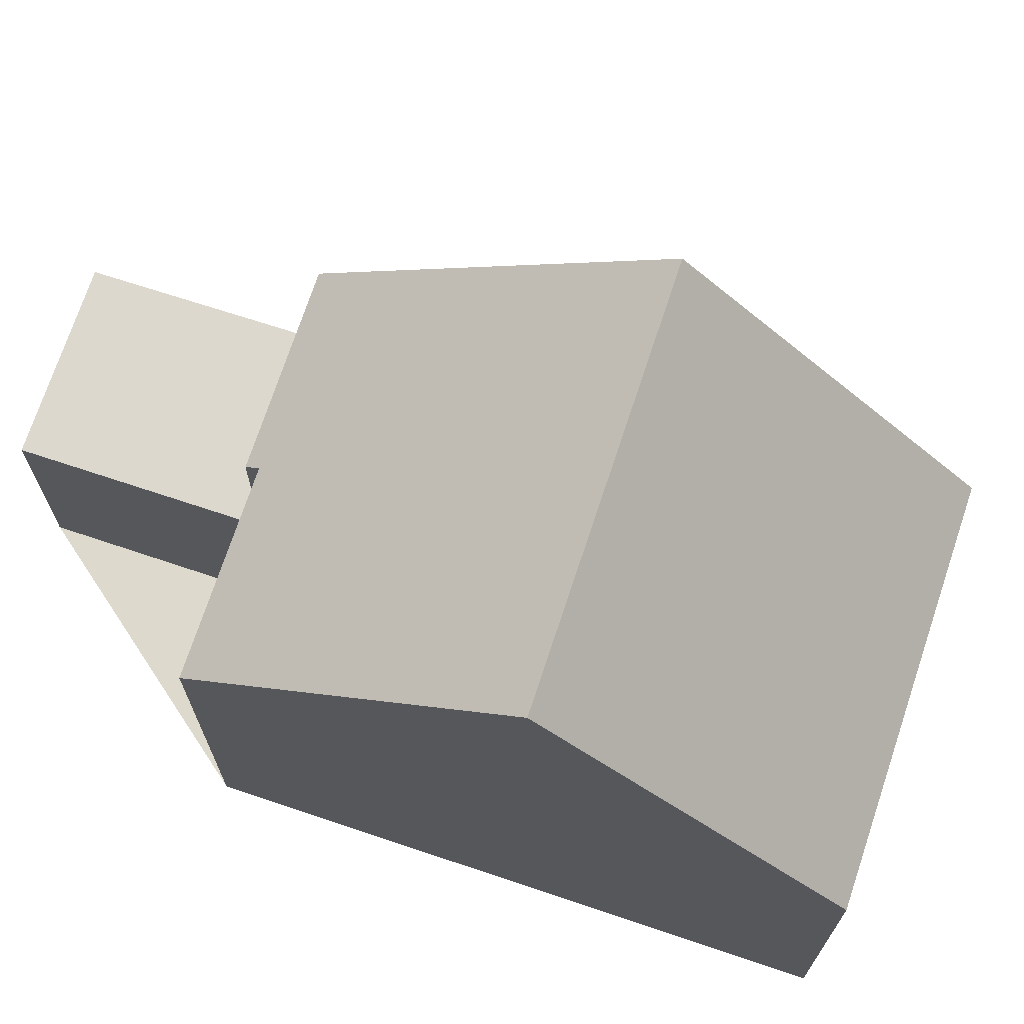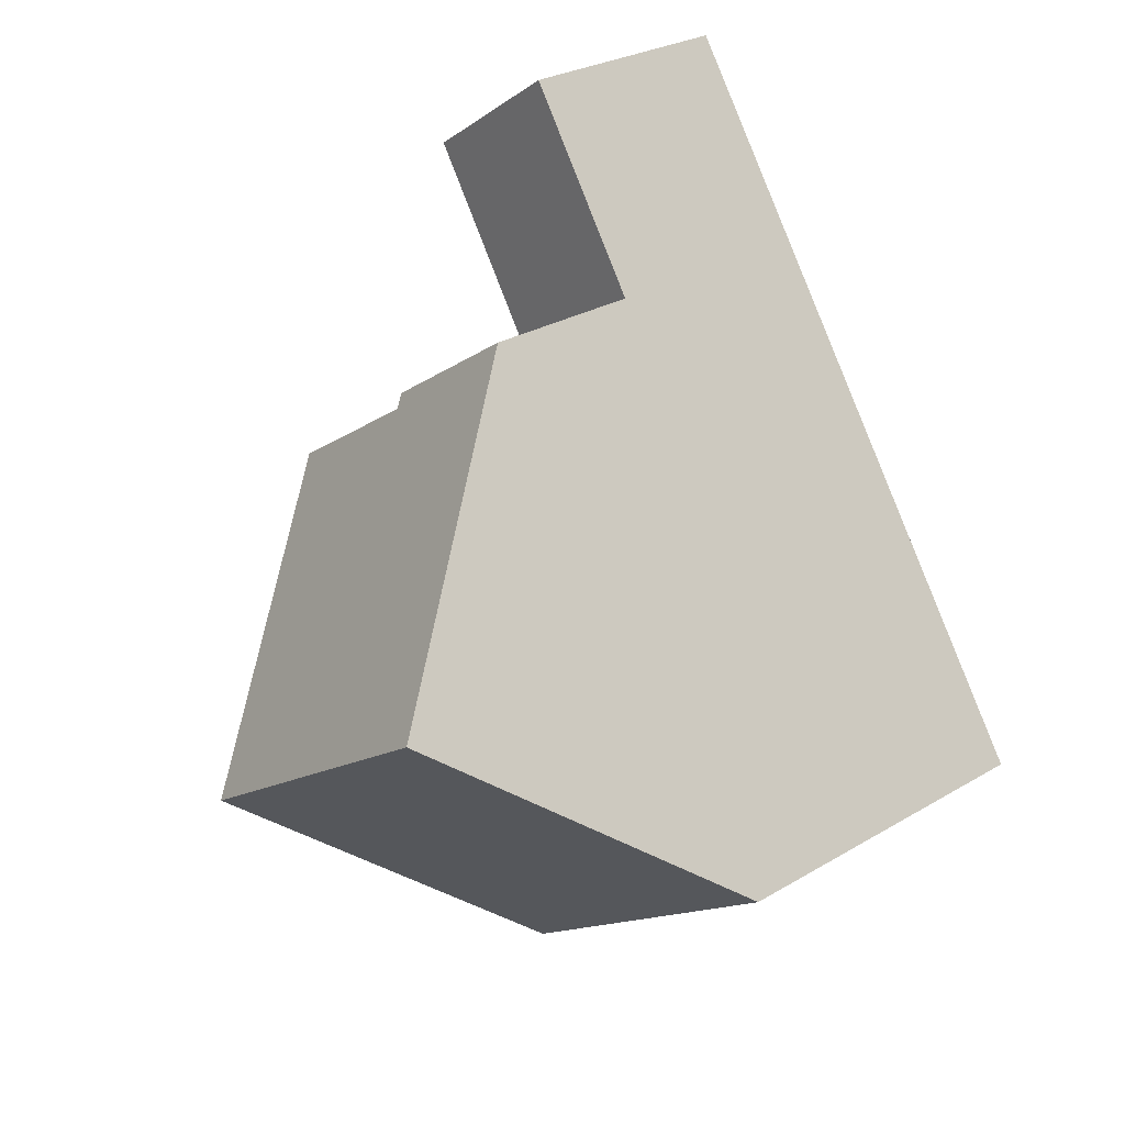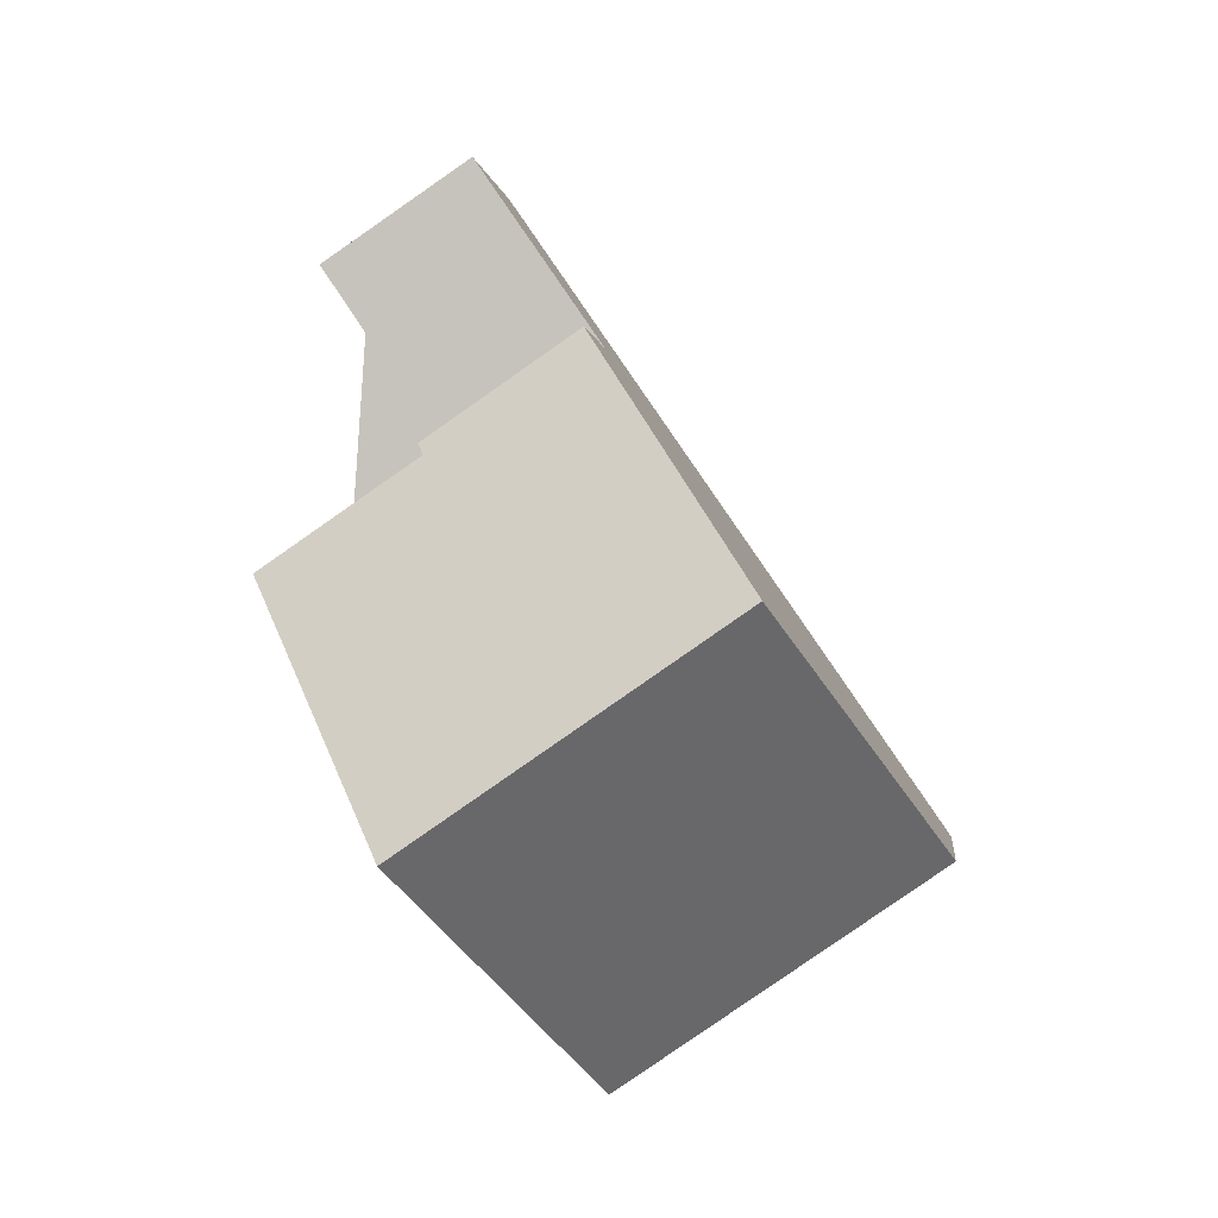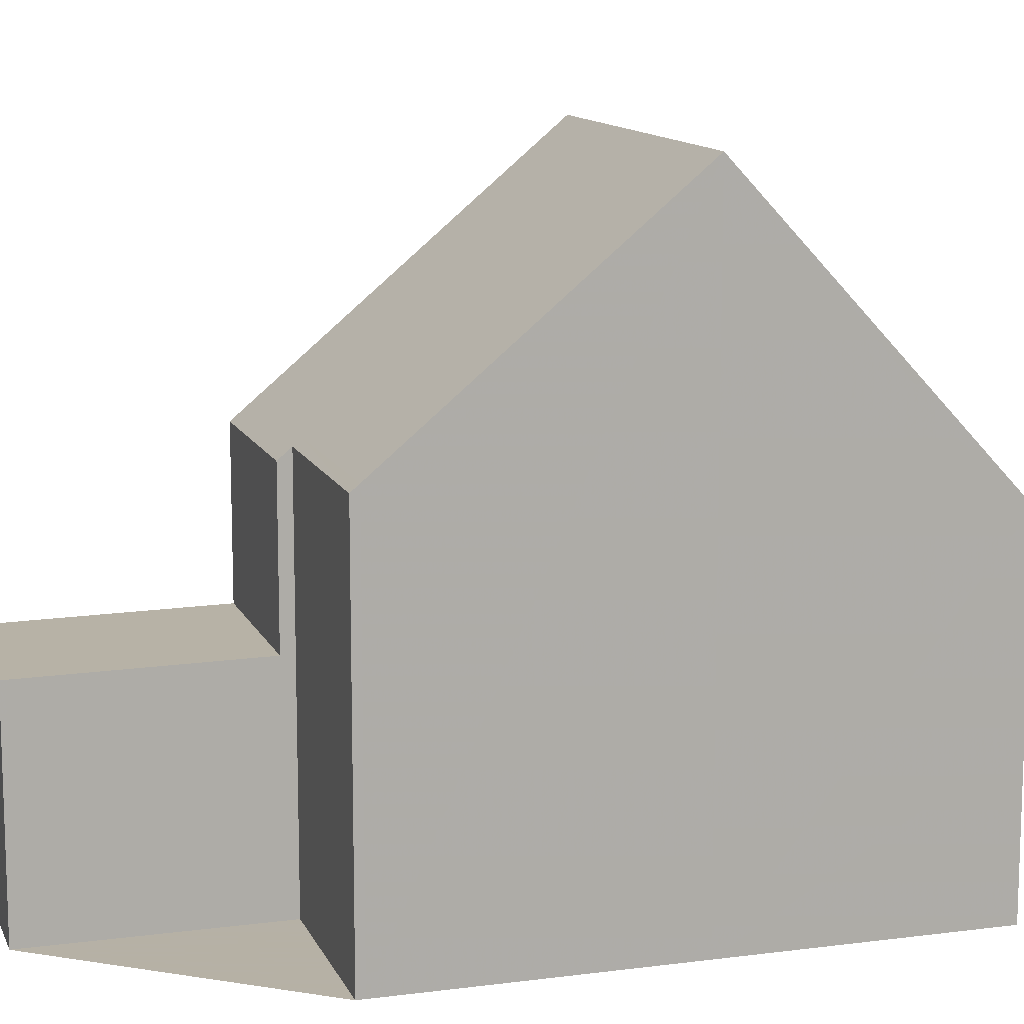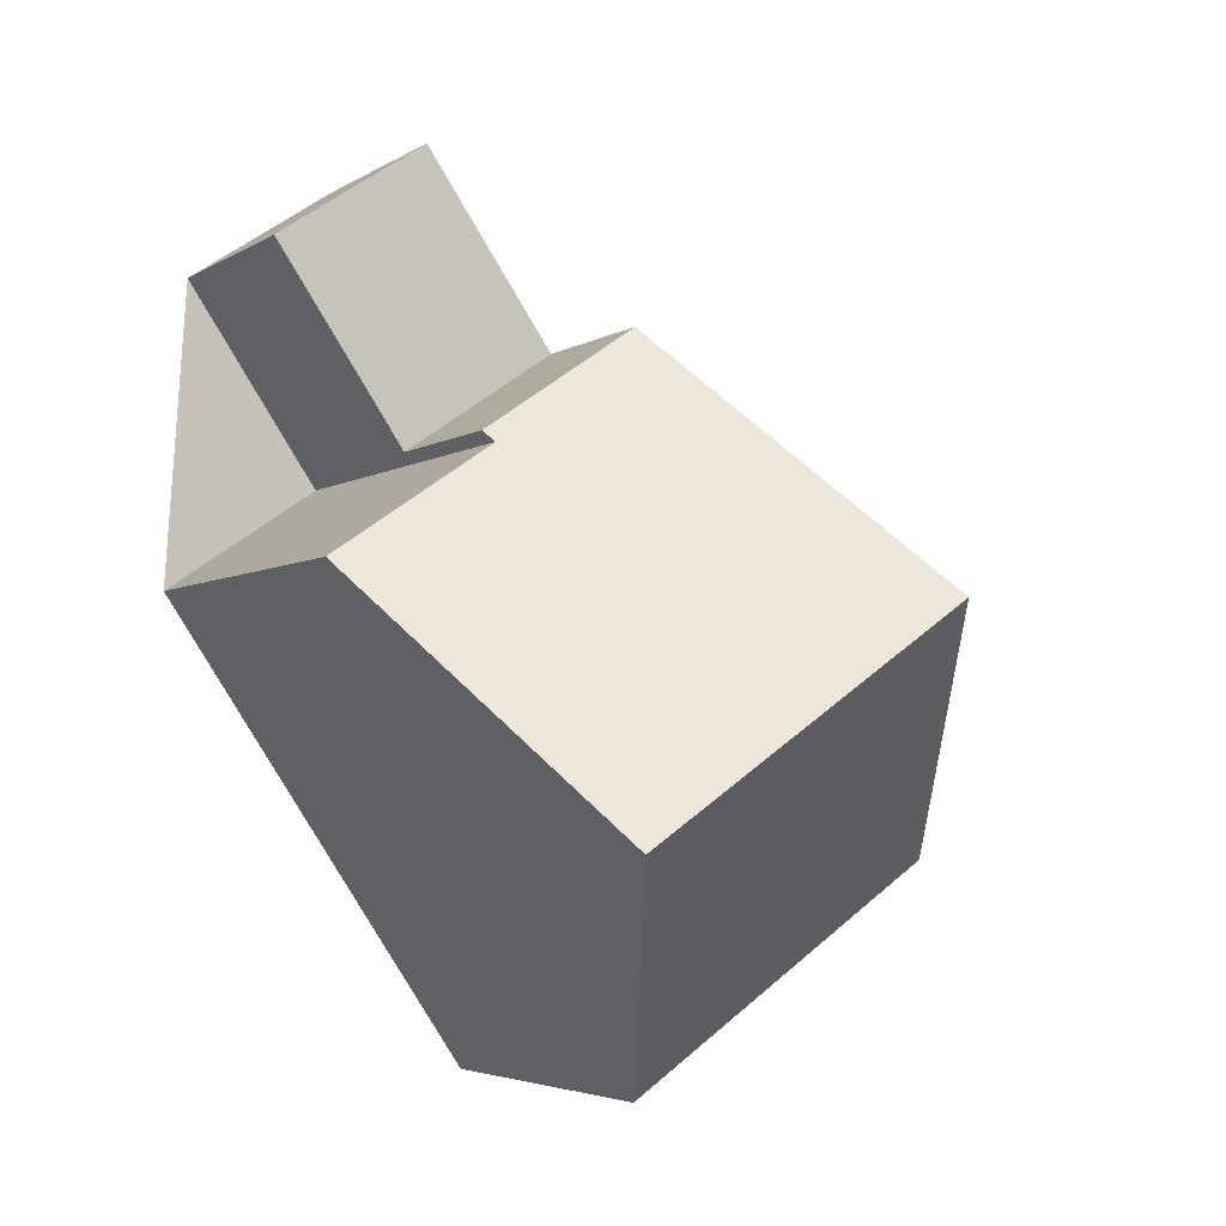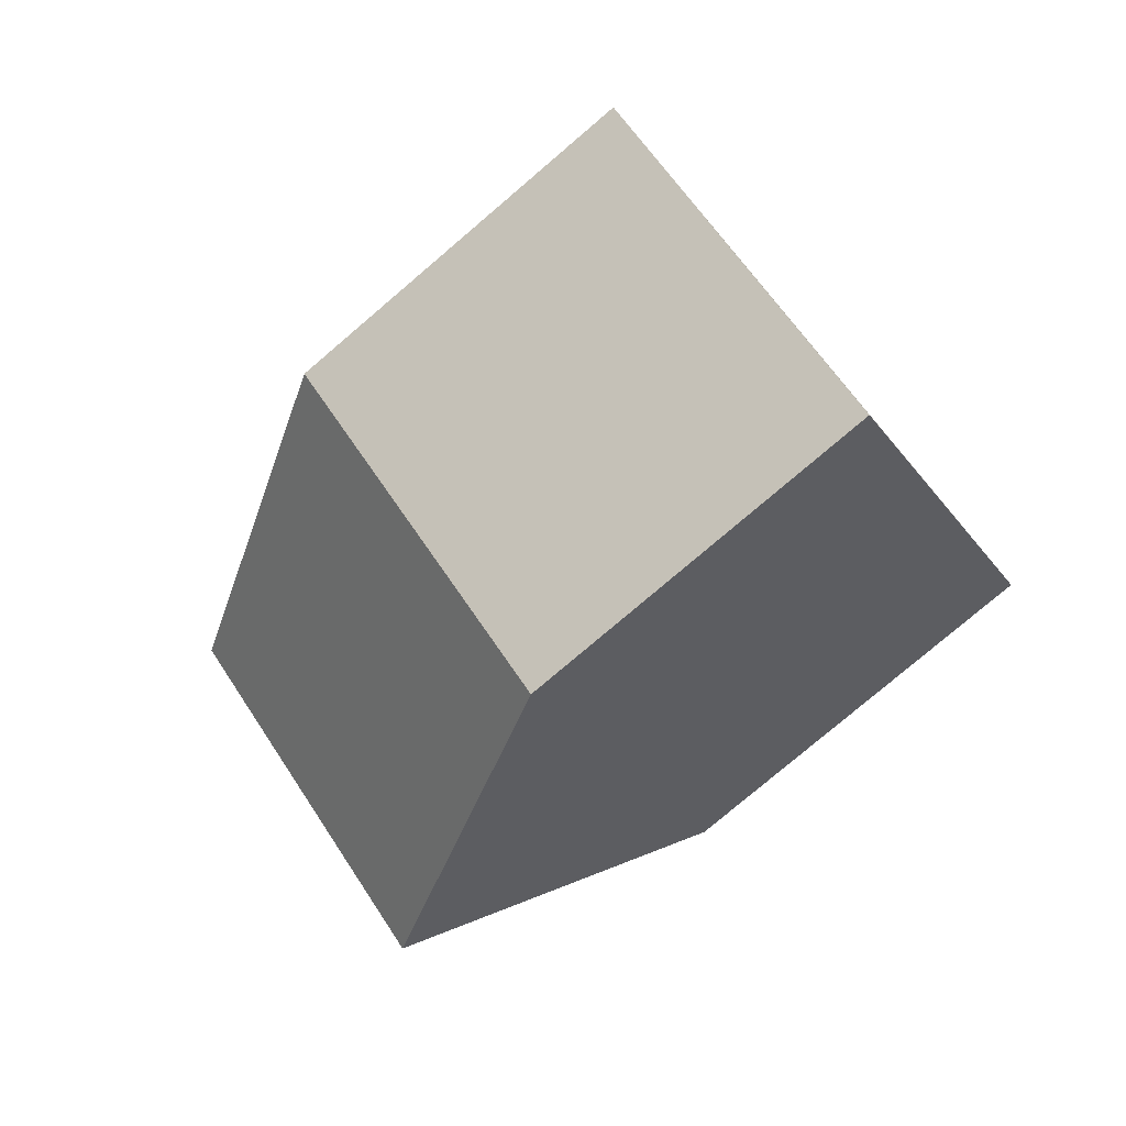
<metadata>
{"format":"obj","ext":"obj","renderer":"f3d","projection":"perspective","resolution":1024,"background":"white","views":[{"elev":72.0,"azim":-37.3,"up":"+Z"},{"elev":28.4,"azim":48.3,"up":"+Y"},{"elev":-1.4,"azim":6.7,"up":"+Y"},{"elev":12.1,"azim":-73.0,"up":"+Z"},{"elev":-4.2,"azim":-28.8,"up":"+Y"},{"elev":-78.1,"azim":130.4,"up":"+Y"}]}
</metadata>
<code>
v -609.1 -1931 5.093
v -611.1 -1932 5.077
v -603.1 -1936 4.517
v -607.1 -1938 4.503
v -610.8 -1929 2.868
v -608.9 -1927 2.879
v -609 -1935 8.197
v -605.1 -1933 8.214
v -605.1 -1933 8.214
v -609.1 -1931 5.093
v -607 -1934 8.205
v -605.1 -1933 8.214
v -609 -1935 8.197
v -610.6 -1929 2.872
v -608.7 -1928 2.883
v -607.3 -1930 4.961
v -609.2 -1931 4.952
v -608.7 -1928 2.883
v -609.2 -1931 2.898
v -607.3 -1930 2.909
v -605.1 -1933 8.214
v -603.1 -1936 4.517
v -608.9 -1927 2.879
v -607.3 -1930 2.909
v -607.3 -1930 4.961
v -607 -1934 8.205
v -605.1 -1937 4.51
v -608.9 -1927 2.88
v -610.8 -1929 2.868
v -608.9 -1927 2.88
v -607.3 -1930 2.909
v -609.2 -1931 2.898
v -607.3 -1930 4.961
v -607.3 -1930 4.961
v -609.2 -1931 4.952
v -607.3 -1930 2.909
v -607.2 -1930 5.104
v -607.2 -1930 5.104
v -611.1 -1932 5.084
v -609.1 -1931 5.094
v -607.1 -1930 5.187
v -607.1 -1930 5.187
v -611 -1932 5.167
v -609 -1931 5.177
v -611 -1932 5.168
v -609 -1935 8.197
v -609 -1935 8.197
v -607 -1938 4.503
v -611.1 -1932 5.077
v -611.1 -1932 5.084
v -603.1 -1936 4.522
v -603.1 -1936 4.522
v -607.1 -1938 4.507
v -607 -1938 4.507
v -605.1 -1937 4.515
v -609.2 -1931 4.952
v -609.1 -1931 5.093
v -609.1 -1931 0
v -609.2 -1931 0
v -611.1 -1932 5.077
v -611.1 -1932 5.077
v -611.1 -1932 0
v -611.1 -1932 -8.882e-16
v -603.1 -1936 4.517
v -603.1 -1936 4.517
v -603.1 -1936 0
v -603.1 -1936 0
v -607.1 -1938 4.507
v -607.1 -1938 4.503
v -607.1 -1938 8.882e-16
v -607.1 -1938 -8.882e-16
v -608.9 -1927 2.879
v -610.8 -1929 2.868
v -610.8 -1929 0
v -608.9 -1927 0
v -608.9 -1927 2.88
v -608.9 -1927 2.879
v -608.9 -1927 0
v -608.9 -1927 0
v -611 -1932 5.167
v -609 -1935 8.197
v -609 -1935 0
v -611 -1932 0
v -609.1 -1931 5.093
v -609.1 -1931 5.093
v -609.1 -1931 -8.882e-16
v -609.1 -1931 0
v -603.1 -1936 4.522
v -605.1 -1933 8.214
v -605.1 -1933 1.776e-15
v -603.1 -1936 0
v -610.8 -1929 2.868
v -610.6 -1929 2.872
v -610.6 -1929 0
v -610.8 -1929 0
v -607.3 -1930 2.909
v -608.7 -1928 2.883
v -608.7 -1928 0
v -607.3 -1930 0
v -605.1 -1937 4.51
v -603.1 -1936 4.517
v -603.1 -1936 0
v -605.1 -1937 0
v -608.9 -1927 2.879
v -608.9 -1927 2.879
v -608.9 -1927 0
v -608.9 -1927 0
v -607 -1938 4.503
v -605.1 -1937 4.51
v -605.1 -1937 0
v -607 -1938 0
v -610.8 -1929 2.868
v -610.8 -1929 2.868
v -610.8 -1929 0
v -610.8 -1929 0
v -608.7 -1928 2.883
v -608.9 -1927 2.88
v -608.9 -1927 0
v -608.7 -1928 0
v -610.6 -1929 2.872
v -609.2 -1931 2.898
v -609.2 -1931 0
v -610.6 -1929 0
v -607.2 -1930 5.104
v -607.3 -1930 4.961
v -607.3 -1930 0
v -607.2 -1930 0
v -607.1 -1930 5.187
v -607.2 -1930 5.104
v -607.2 -1930 0
v -607.1 -1930 8.882e-16
v -611.1 -1932 5.077
v -611.1 -1932 5.084
v -611.1 -1932 0
v -611.1 -1932 0
v -605.1 -1933 8.214
v -607.1 -1930 5.187
v -607.1 -1930 8.882e-16
v -605.1 -1933 1.776e-15
v -611.1 -1932 5.084
v -611 -1932 5.167
v -611 -1932 0
v -611.1 -1932 0
v -607.1 -1938 4.503
v -607 -1938 4.503
v -607 -1938 0
v -607.1 -1938 8.882e-16
v -609.1 -1931 5.093
v -611.1 -1932 5.077
v -611.1 -1932 -8.882e-16
v -609.1 -1931 -8.882e-16
v -603.1 -1936 4.517
v -603.1 -1936 4.522
v -603.1 -1936 0
v -603.1 -1936 0
v -609 -1935 8.197
v -607.1 -1938 4.507
v -607.1 -1938 -8.882e-16
v -609 -1935 0
v -609.1 -1931 0
v -610.8 -1929 0
v -608.9 -1927 0
v -603.1 -1936 0
v -607.1 -1938 0
v -611.1 -1932 0
f 32 14 18 31
f 42 8 9 41
f 46 7 43 45
f 41 9 11 44
f 52 3 22 51
f 29 5 23 28
f 31 18 15 36
f 25 16 20 24
f 54 48 4 53
f 28 23 6 30
f 24 19 17 25
f 51 22 27 55
f 28 18 14 29
f 30 15 18 28
f 37 33 34 38
f 50 39 2 49
f 40 10 1 35 33 37
f 41 37 38 42
f 45 43 39 50
f 44 40 37 41
f 45 44 11 46
f 55 27 48 54
f 49 10 40 50
f 50 40 44 45
f 51 21 12 52
f 53 13 47 54
f 55 26 21 51
f 54 47 26 55
f 57 58 59 56
f 61 62 63 60
f 65 66 67 64
f 69 70 71 68
f 73 74 75 72
f 77 78 79 76
f 81 82 83 80
f 85 86 87 84
f 89 90 91 88
f 93 94 95 92
f 97 98 99 96
f 101 102 103 100
f 105 106 107 104
f 109 110 111 108
f 113 114 115 112
f 117 118 119 116
f 121 122 123 120
f 125 126 127 124
f 129 130 131 128
f 133 134 135 132
f 137 138 139 136
f 141 142 143 140
f 145 146 147 144
f 149 150 151 148
f 153 154 155 152
f 157 158 159 156
f 161 162 163 164 165 160

</code>
